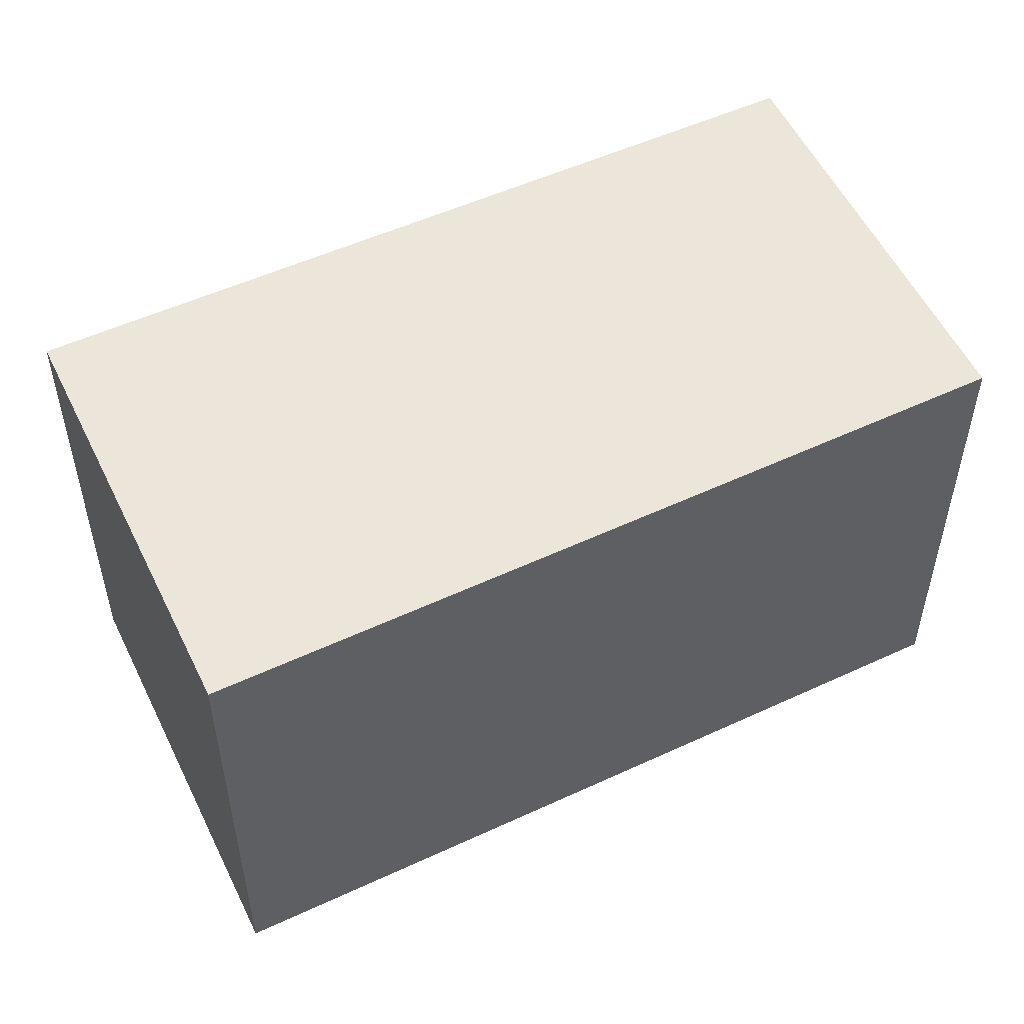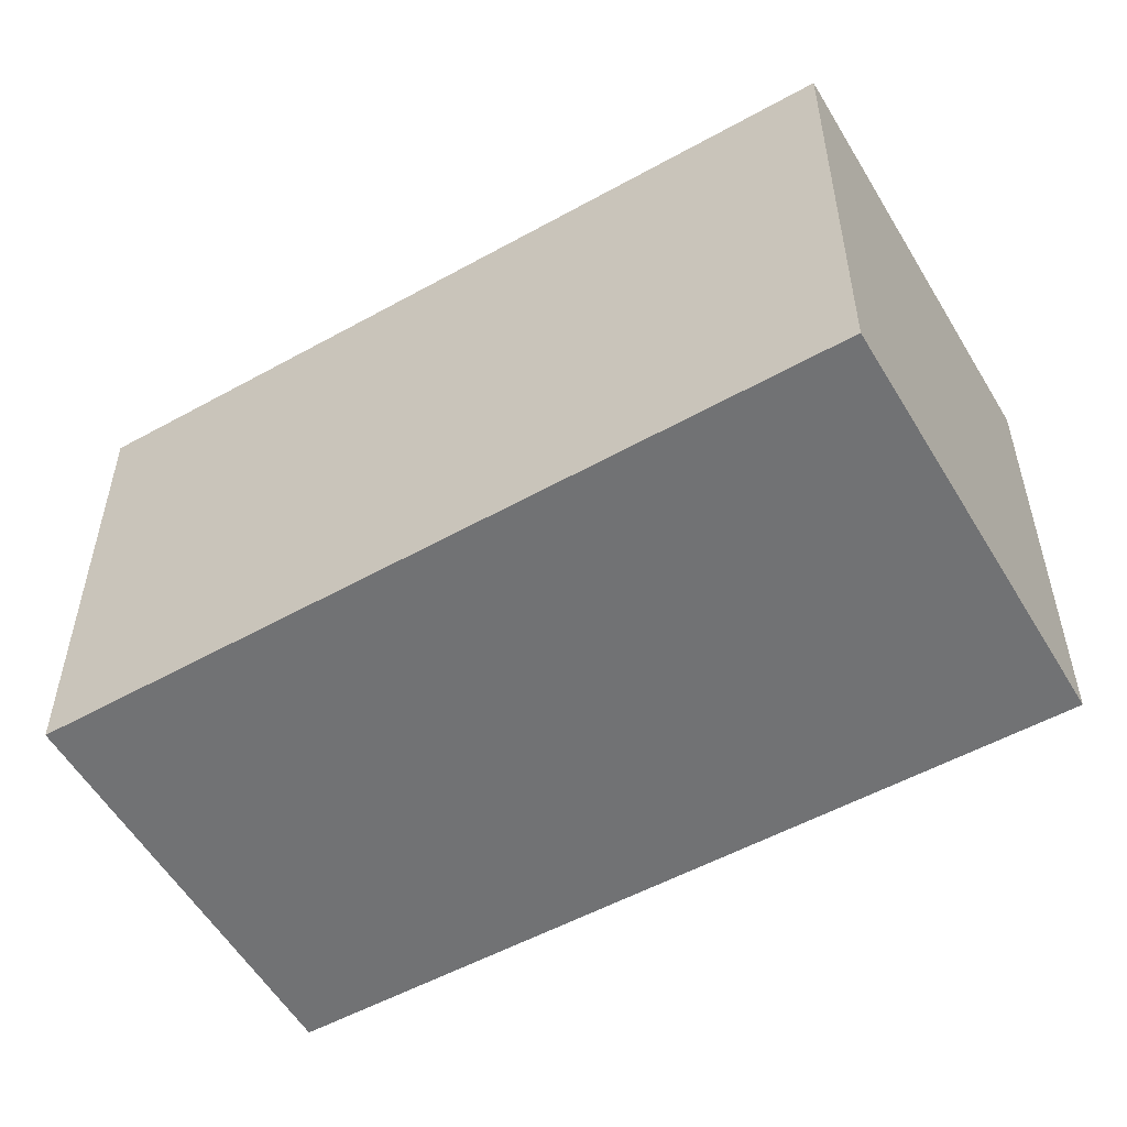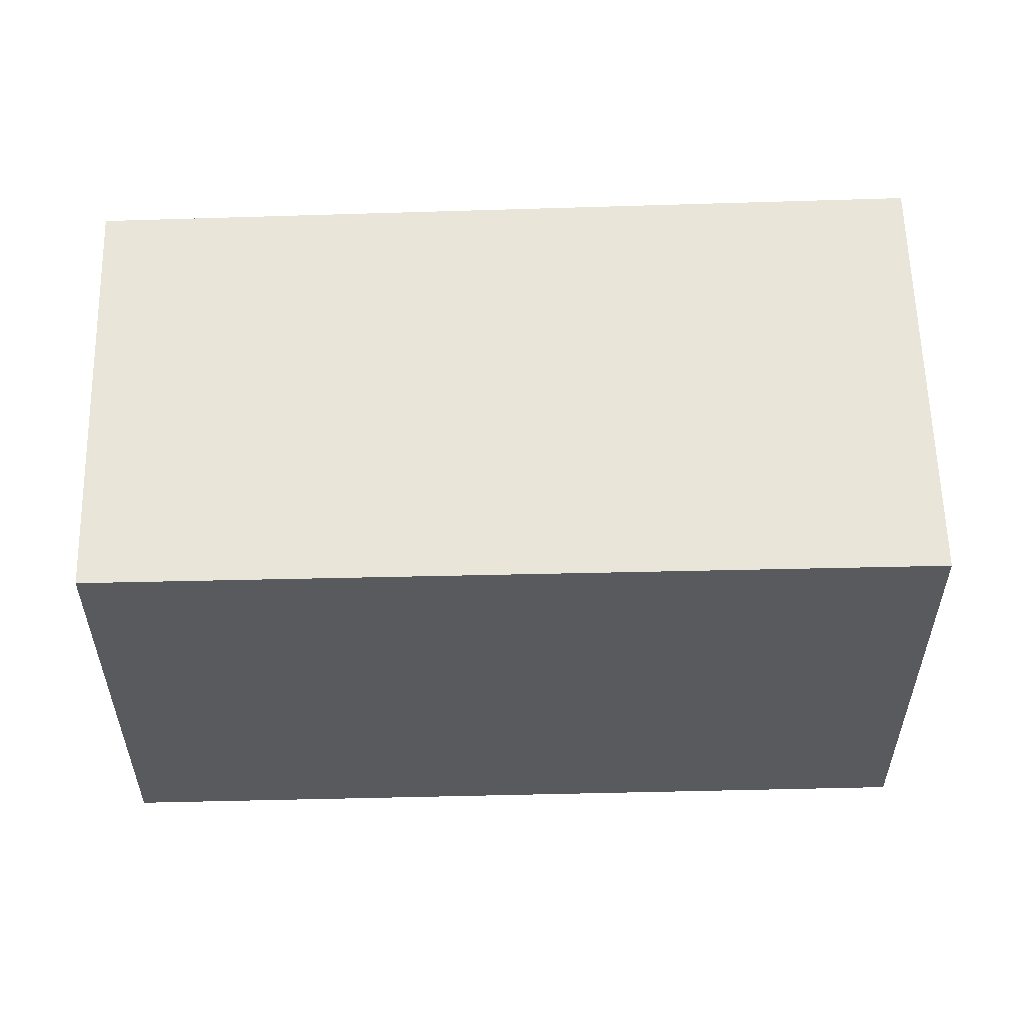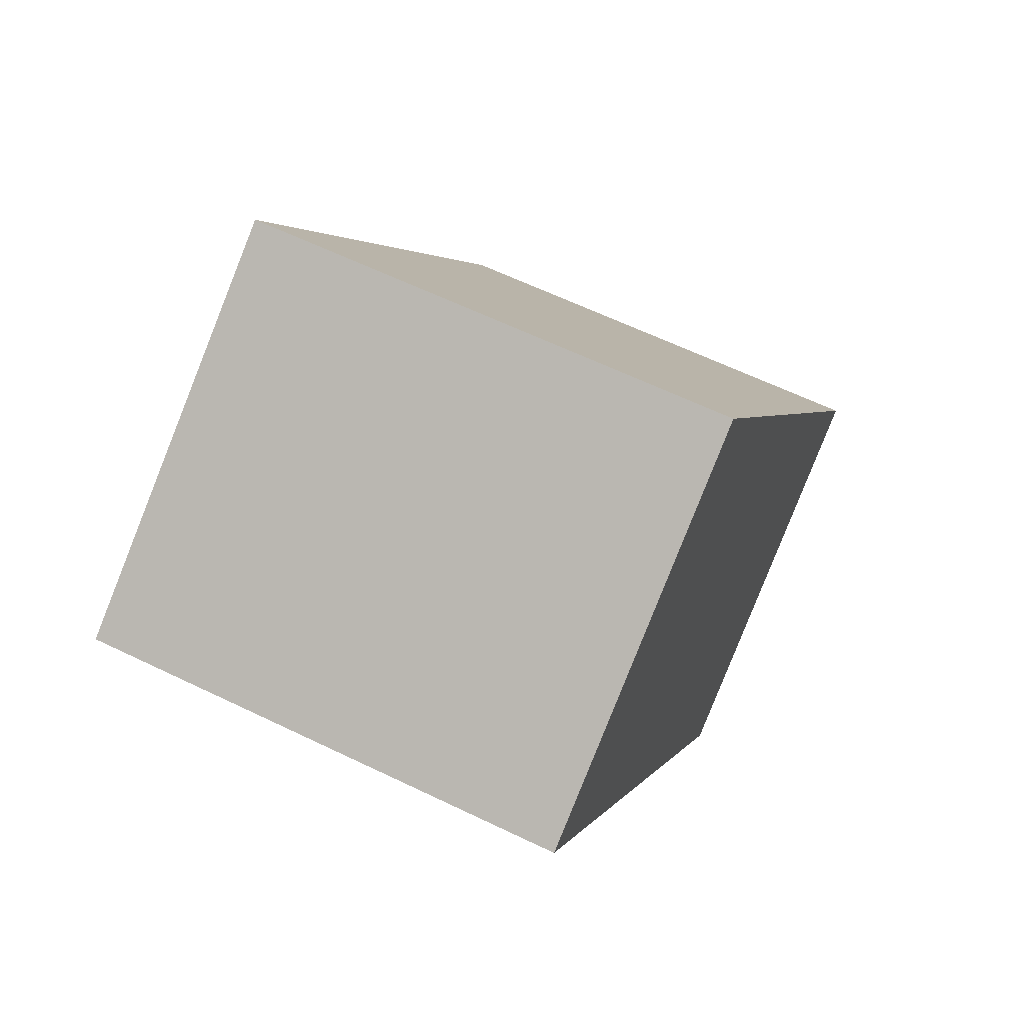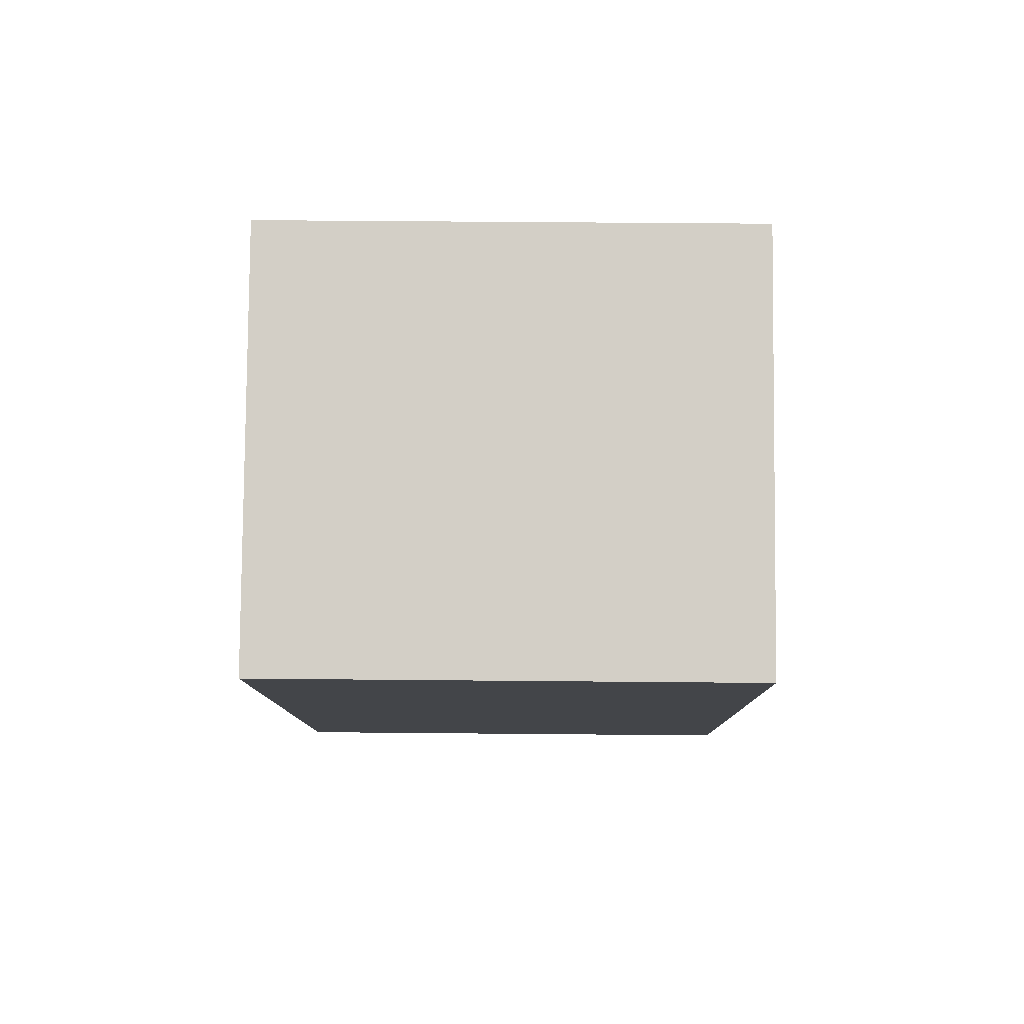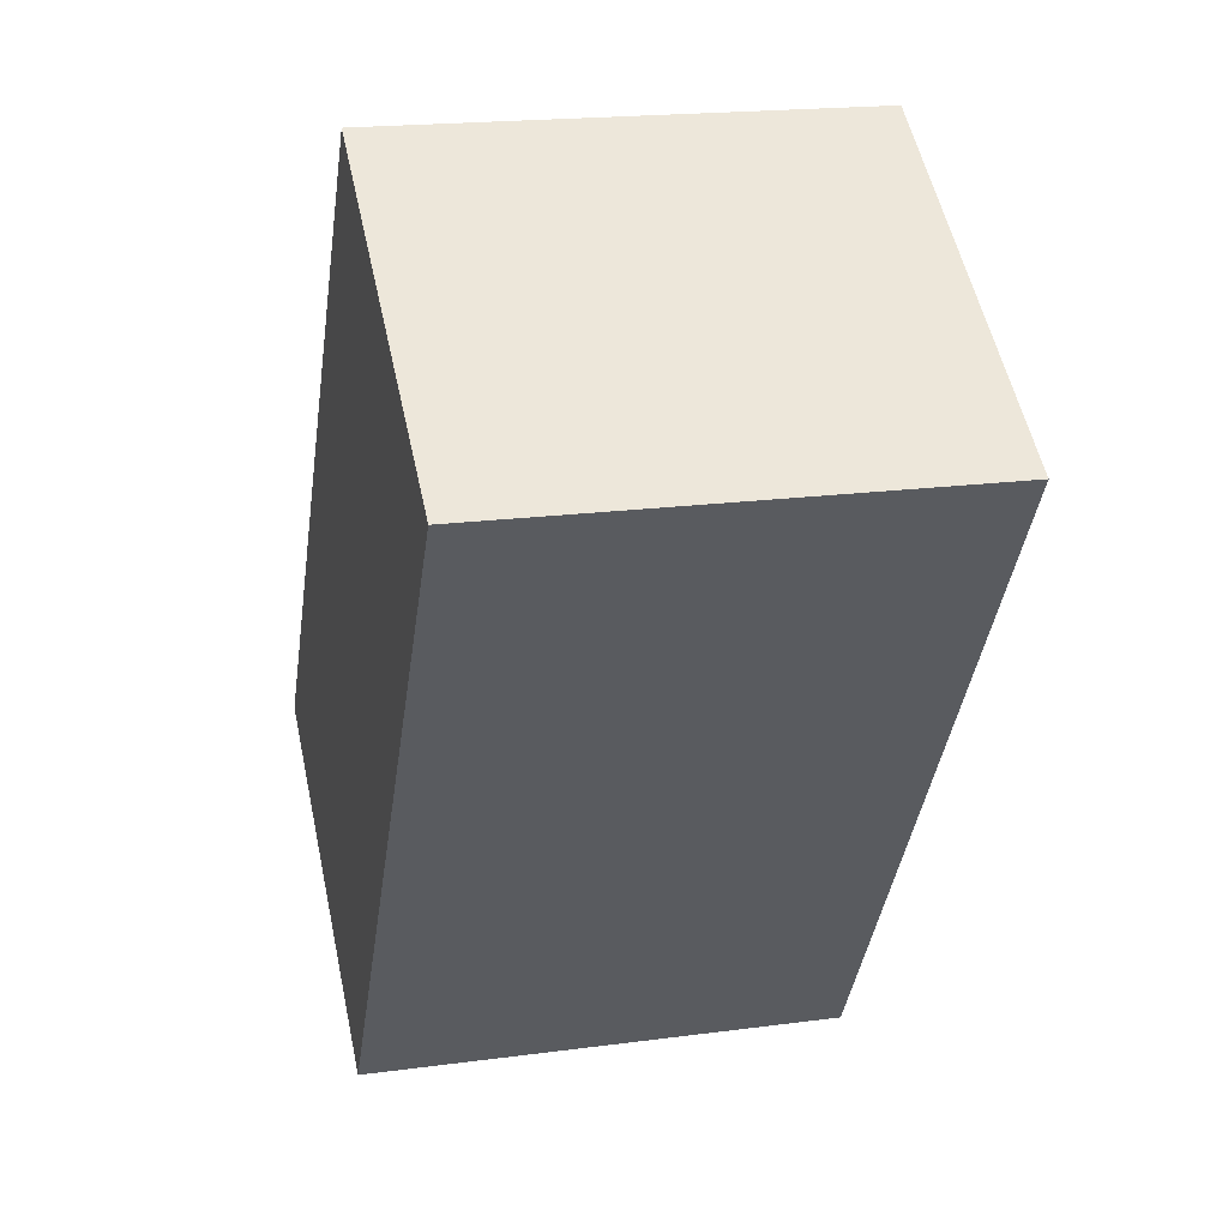
<metadata>
{"format":"obj","ext":"obj","renderer":"f3d","projection":"perspective","resolution":1024,"background":"white","views":[{"elev":54.4,"azim":-82.5,"up":"+Y"},{"elev":-55.5,"azim":153.4,"up":"+Y"},{"elev":58.4,"azim":121.7,"up":"+Y"},{"elev":62.0,"azim":116.2,"up":"+Z"},{"elev":48.2,"azim":90.6,"up":"+Z"},{"elev":19.1,"azim":75.8,"up":"+Z"}]}
</metadata>
<code>
v  0 3.763 2.304e-16
v  6.301 3.763 3.455
v  2.85 3.763 -1.853
v  3.523 3.763 5.261
v  6.301 -2.116e-16 3.455
v  2.85 1.135e-16 -1.853
v  0 0 0
v  3.523 -3.221e-16 5.261
g defaultobject
f 1 2 3
f 2 1 4
f 5 3 2
f 3 5 6
f 6 1 3
f 1 6 7
f 7 4 1
f 4 7 8
f 8 2 4
f 2 8 5
f 8 6 5
f 6 8 7

</code>
